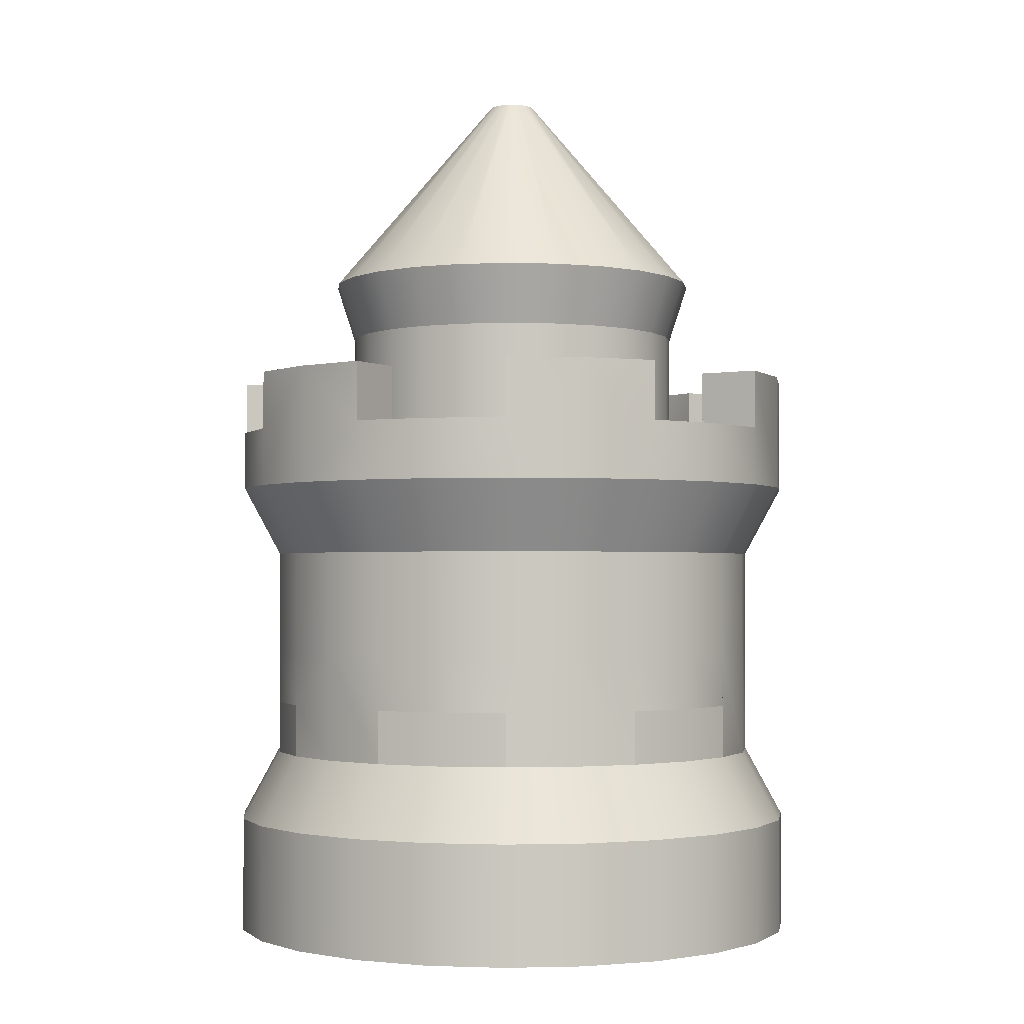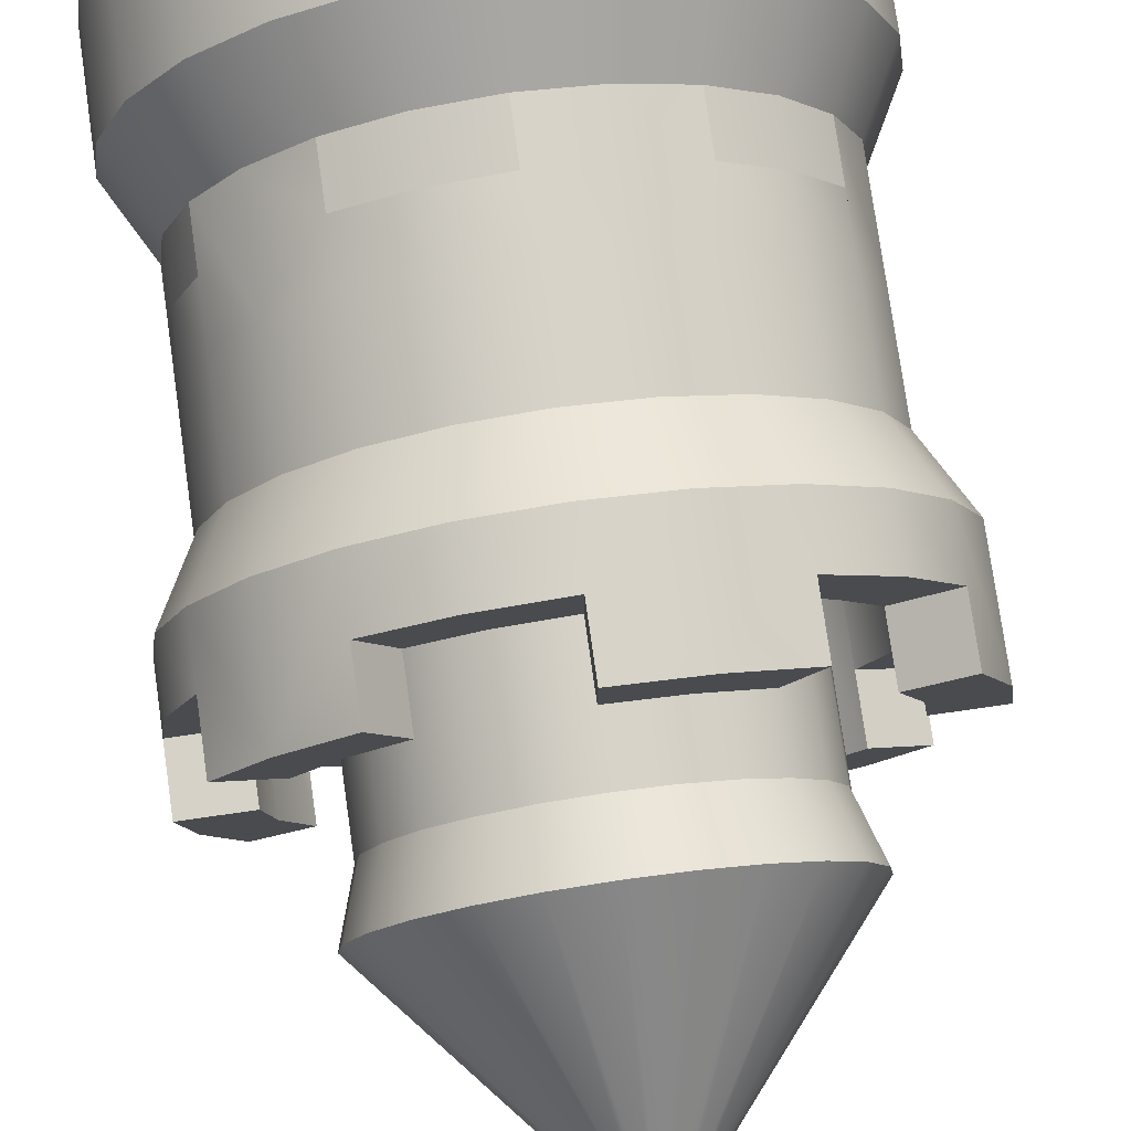
<metadata>
{"format":"obj","ext":"obj","renderer":"f3d","projection":"perspective","resolution":1024,"background":"white","views":[{"elev":-1.9,"azim":31.4,"up":"+Y"},{"elev":77.8,"azim":171.9,"up":"+Z"}]}
</metadata>
<code>
g towerRound_sampleF
v 0.4202 0.5 0.1126
v 0.4202 0.41 0.1126
v 0.3767 0.5 0.2175
v 0.3767 0.41 0.2175
v -3.321e-14 0.41 0.435
v -5.198e-14 0.5 0.435
v 0.1126 0.41 0.4202
v 0.1126 0.5 0.4202
v 0.3076 0.5 -0.3076
v 0.3076 0.41 -0.3076
v 0.3767 0.5 -0.2175
v 0.3767 0.41 -0.2175
v -0.1126 0.41 -0.4202
v -3.321e-14 0.41 -0.435
v -0.1126 0.5 -0.4202
v -5.198e-14 0.5 -0.435
v 0.2175 0.41 0.3767
v 0.2175 0.5 0.3767
v 0.4202 0.5 -0.1126
v 0.4202 0.32 -0.1126
v 0.435 0.5 0
v 0.435 0.32 0
v 0.435 0.41 0
v -0.4202 0.32 0.1126
v -0.4202 0.5 0.1126
v -0.3767 0.32 0.2175
v -0.3767 0.5 0.2175
v -0.3767 0.41 0.2175
v 0.2175 0.41 -0.3767
v 0.2175 0.5 -0.3767
v 0.3767 0.32 -0.2175
v 0.2175 0.32 0.3767
v 0.3076 0.32 0.3076
v 0.3076 0.5 0.3076
v -0.3076 0.41 0.3076
v -0.3076 0.5 0.3076
v -1.588e-14 0.32 -0.435
v 0.1126 0.32 -0.4202
v 0.1126 0.5 -0.4202
v -0.2175 0.32 0.3767
v -0.2175 0.41 0.3767
v -0.1126 0.32 0.4202
v -0.1126 0.5 0.4202
v -0.2175 0.5 0.3767
v 0.3767 0.32 0.2175
v -0.3076 0.32 -0.3076
v -0.2175 0.32 -0.3767
v -0.3076 0.5 -0.3076
v -0.2175 0.41 -0.3767
v -0.2175 0.5 -0.3767
v -0.3767 0.41 -0.2175
v -0.3767 0.5 -0.2175
v -0.4202 0.41 -0.1126
v -0.4202 0.5 -0.1126
v -0.435 0.41 0
v -0.435 0.5 0
v 0.2175 0.32 -0.3767
v -0.3767 0.32 -0.2175
v -1.588e-14 0.32 0.435
v -0.435 0.32 0
v 0.483 1 -0.1294
v 0.483 0.8 -0.1294
v 0.5 1 0
v 0.5 0.8 0
v 0.5 0.9 0
v 0.1294 0.8 0.483
v -1.011e-14 0.8 0.5
v 0.1294 0.9 0.483
v 4.331e-15 0.9 0.5
v 0.4202 0.68 0.1126
v 0.3767 0.68 0.2175
v 0.483 0.8 0.1294
v 0.433 0.8 0.25
v 0.4202 0.68 -0.1126
v 0.435 0.68 0
v -0.3536 0.8 -0.3536
v -0.433 0.8 -0.25
v -0.3076 0.68 -0.3076
v -0.3767 0.68 -0.2175
v -0.1126 0.68 -0.4202
v -0.1294 0.8 -0.483
v -0.2175 0.68 -0.3767
v -0.25 0.8 -0.433
v -0.435 0.68 0
v -0.5 0.8 0
v -0.4202 0.68 0.1126
v -0.483 0.8 0.1294
v 0.25 1 -0.433
v 0.1987 1 -0.3442
v 0.1294 1 -0.483
v 0.1029 1 -0.3839
v 7.219e-15 1 -0.5
v 7.219e-15 1 -0.3974
v -4.331e-15 0.68 -0.3974
v -0.1029 0.68 -0.3839
v 4.331e-15 0.9 -0.3974
v -0.1029 0.9 -0.3839
v -0.1987 0.68 -0.3442
v -0.1987 0.9 -0.3442
v 7.219e-15 1 0.3974
v 7.219e-15 1 0.5
v -0.1029 1 0.3839
v -0.1294 1 0.483
v -0.1987 1 0.3442
v -0.25 1 0.433
v -0.281 0.68 -0.281
v -0.281 1 -0.281
v -0.1987 1 -0.3442
v 0.3536 0.8 -0.3536
v 0.3536 0.9 -0.3536
v 0.25 0.8 -0.433
v 0.25 0.9 -0.433
v 0.3536 0.8 0.3536
v 0.25 0.8 0.433
v 0.3536 1 0.3536
v 0.25 0.9 0.433
v 0.25 1 0.433
v 0.433 0.9 -0.25
v 0.433 0.8 -0.25
v -0.5 0.9 0
v -0.5 1 0
v -0.483 1 0.1294
v -0.3536 1 -0.3536
v -0.433 1 -0.25
v -0.433 0.9 -0.25
v -0.3767 0.68 0.2175
v -0.433 0.8 0.25
v -1.588e-14 0.68 -0.435
v -1.011e-14 0.8 -0.5
v -1.588e-14 0.68 0.435
v -0.1126 0.68 0.4202
v -0.1294 0.8 0.483
v 0.3767 0.68 -0.2175
v -0.483 0.8 -0.1294
v -0.4202 0.68 -0.1126
v 0.483 0.9 0.1294
v 0.1294 0.8 -0.483
v 0.1126 0.68 -0.4202
v 0.3076 0.68 -0.3076
v 0.2175 0.68 -0.3767
v -0.2175 0.68 0.3767
v -0.25 0.8 0.433
v -0.25 0.9 0.433
v 0.433 1 -0.25
v -0.3076 0.68 0.3076
v -0.3536 0.8 0.3536
v 0.3076 0.68 0.3076
v 0.2175 0.68 0.3767
v -0.25 0.9 -0.433
v -0.25 1 -0.433
v 0.1126 0.68 0.4202
v 0.433 1 0.25
v 0.433 0.9 0.25
v -0.433 0.9 0.25
v -0.3536 0.9 0.3536
v -0.1987 0.9 0.3442
v 4.331e-15 0.9 -0.5
v -0.483 0.9 -0.1294
v -0.3442 1 -0.1987
v 0.3442 0.68 -0.1987
v 0.3442 0.9 -0.1987
v 0.3839 0.68 -0.1029
v 0.3442 1 -0.1987
v 0.3839 1 -0.1029
v 0.281 0.68 -0.281
v 0.1987 0.68 -0.3442
v 0.281 0.9 -0.281
v 0.1987 0.9 -0.3442
v -0.1987 0.68 0.3442
v -0.281 0.68 0.281
v -0.281 0.9 0.281
v 0.3974 0.68 0
v 0.3974 0.9 0
v 0.3839 0.68 0.1029
v 0.3839 0.9 0.1029
v 0.1987 0.9 0.3442
v 0.1987 1 0.3442
v 0.3442 0.68 0.1987
v 0.3442 0.9 0.1987
v 0.281 0.68 0.281
v 0.3442 1 0.1987
v 0.281 1 0.281
v -0.3839 0.9 -0.1029
v -0.3839 0.68 -0.1029
v -0.3974 0.9 0
v -0.3974 0.68 0
v -0.2087 0.68 -0.2087
v -0.2087 1.08 -0.2087
v -0.2556 0.68 -0.1476
v -0.2556 1.08 -0.1476
v 0.1029 0.68 0.3839
v 0.1029 0.9 0.3839
v -5.775e-15 0.68 0.3974
v 2.888e-15 0.9 0.3974
v -0.2851 0.68 -0.07639
v -0.2851 1.08 -0.07639
v -0.2951 0.68 0
v -0.2951 1.08 0
v 0.3974 1 0
v -0.1029 0.68 0.3839
v -4.331e-15 0.68 -0.2951
v 1.011e-14 1.08 -0.2951
v -0.07639 0.68 -0.2851
v -0.07639 1.08 -0.2851
v -0.3442 0.9 -0.1987
v -0.3442 0.68 -0.1987
v 0.1029 0.68 -0.3839
v 0.1987 0.68 0.3442
v -0.2556 0.68 0.1476
v -0.2556 1.08 0.1476
v -0.2087 0.68 0.2087
v -0.2087 1.08 0.2087
v -0.3442 0.9 0.1987
v -0.3974 1 0
v -0.3442 1 0.1987
v -0.433 1 0.25
v -0.1294 0.9 -0.483
v -0.3839 1 0.1029
v -0.3839 0.68 0.1029
v -0.2851 0.68 0.07639
v -0.2851 1.08 0.07639
v 0.07639 0.68 0.2851
v -5.775e-15 0.68 0.2951
v 0.07639 1.08 0.2851
v 8.663e-15 1.08 0.2951
v 0.07639 0.68 -0.2851
v 0.07639 1.08 -0.2851
v -0.07639 0.68 0.2851
v -0.1476 0.68 0.2556
v -0.07639 1.08 0.2851
v -0.1476 1.08 0.2556
v -0.3442 0.68 0.1987
v 0.2851 1.08 0.07639
v 0.2851 0.68 0.07639
v 0.2556 1.08 0.1476
v 0.2556 0.68 0.1476
v 0.2087 0.68 0.2087
v 0.1476 0.68 0.2556
v 0.2087 1.08 0.2087
v 0.1476 1.08 0.2556
v -0.1476 0.68 -0.2556
v -0.1476 1.08 -0.2556
v 0.2087 0.68 -0.2087
v 0.2087 1.08 -0.2087
v 0.1476 0.68 -0.2556
v 0.1476 1.08 -0.2556
v 0.2556 1.08 -0.1476
v 0.2556 0.68 -0.1476
v 0.2851 1.08 -0.07639
v 0.2851 0.68 -0.07639
v 0.2951 1.08 0
v 0.2951 0.68 0
v -0.433 0.2 -0.25
v -0.483 0.2 -0.1294
v -0.4202 0.32 -0.1126
v 7.219e-15 2.202e-14 0.5
v -1.011e-14 0.2 0.5
v 0.1294 2.752e-14 0.483
v 0.1294 0.2 0.483
v -0.3076 0.32 0.3076
v 0.4202 0.32 0.1126
v 0.1126 0.32 0.4202
v -0.1126 0.32 -0.4202
v -0.483 9.024e-16 -0.1294
v -0.5 0 0
v -0.5 0.2 0
v 0.483 0.2 -0.1294
v 0.483 4.313e-14 -0.1294
v 0.5 0.2 0
v 0.5 4.386e-14 0
v 0.25 0.2 0.433
v 0.3536 0.2 0.3536
v 0.3076 0.32 -0.3076
v -0.433 3.068e-15 0.25
v -0.433 0.2 0.25
v -0.3536 6.407e-15 0.3536
v -0.3536 0.2 0.3536
v -0.483 9.024e-16 0.1294
v -0.483 0.2 0.1294
v 0.433 0.2 0.25
v 0.433 4.097e-14 0.25
v 0.3536 3.745e-14 0.3536
v 0.3536 0.2 -0.3536
v 0.3536 3.745e-14 -0.3536
v 0.433 0.2 -0.25
v 0.433 4.097e-14 -0.25
v 0.483 0.2 0.1294
v 0.483 4.313e-14 0.1294
v -0.1294 1.633e-14 0.483
v -0.1294 0.2 0.483
v 0.1294 0.2 -0.483
v 0.25 0.2 -0.433
v -0.3536 6.407e-15 -0.3536
v -0.25 1.11e-14 -0.433
v -0.3536 0.2 -0.3536
v -0.25 0.2 -0.433
v 0.25 3.294e-14 0.433
v -0.433 3.068e-15 -0.25
v -0.25 1.11e-14 0.433
v -0.25 0.2 0.433
v 0.25 3.294e-14 -0.433
v 0.1294 2.752e-14 -0.483
v 7.219e-15 2.202e-14 -0.5
v -0.1294 1.633e-14 -0.483
v -1.011e-14 0.2 -0.5
v -0.1294 0.2 -0.483
v 0.08479 1.18 -0.3164
v 1.299e-14 1.18 -0.3276
v 0.3164 1.18 0.08479
v 0.2837 1.18 0.1638
v 0.2316 1.18 -0.2316
v 0.2837 1.18 -0.1638
v 0.3164 1.18 -0.08479
v 0.3276 1.18 0
v 0.1638 1.18 -0.2837
v 0.2316 1.18 0.2316
v 0.1638 1.18 0.2837
v 0.08479 1.18 0.3164
v -0.3164 1.18 -0.08479
v -0.3276 1.18 0
v -0.03797 1.52 0.01017
v -0.03405 1.52 0.01966
v -0.3164 1.18 0.08479
v -0.2837 1.18 0.1638
v 0.01017 1.52 -0.03797
v 3.321e-14 1.52 -0.03931
v -0.0278 1.52 -0.0278
v -0.03405 1.52 -0.01966
v -0.2316 1.18 -0.2316
v -0.2837 1.18 -0.1638
v 1.299e-14 1.18 0.3276
v -0.08479 1.18 0.3164
v 3.032e-14 1.52 0.03931
v -0.01017 1.52 0.03797
v -0.03797 1.52 -0.01017
v -0.03931 1.52 2.888e-15
v 0.03797 1.52 0.01017
v 0.03405 1.52 0.01966
v -0.1638 1.18 0.2837
v 0.03931 1.52 2.888e-15
v -0.0278 1.52 0.0278
v -0.2316 1.18 0.2316
v 0.0278 1.52 0.0278
v 0.03405 1.52 -0.01966
v 0.03797 1.52 -0.01017
v 0.01966 1.52 0.03405
v 0.01017 1.52 0.03797
v 0.0278 1.52 -0.0278
v 0.01966 1.52 -0.03405
v -0.01017 1.52 -0.03797
v -0.01966 1.52 -0.03405
v -0.01966 1.52 0.03405
v -0.1638 1.18 -0.2837
v -0.08479 1.18 -0.3164
f 3 2 1
f 2 3 4
f 7 6 5
f 6 7 8
f 11 10 9
f 10 11 12
f 15 14 13
f 14 15 16
f 17 8 7
f 8 17 18
f 21 20 19
f 20 21 22
f 22 21 23
f 26 25 24
f 25 26 27
f 27 26 28
f 30 10 29
f 10 30 9
f 19 12 11
f 12 19 31
f 31 19 20
f 33 17 32
f 17 33 34
f 17 34 18
f 35 27 28
f 27 35 36
f 14 38 37
f 38 14 39
f 39 14 16
f 42 41 40
f 41 42 43
f 41 43 44
f 34 4 3
f 4 34 45
f 45 34 33
f 48 47 46
f 47 48 49
f 49 48 50
f 53 52 51
f 52 53 54
f 55 54 53
f 54 55 56
f 39 57 38
f 57 39 29
f 29 39 30
f 41 36 35
f 36 41 44
f 58 48 46
f 48 58 52
f 52 58 51
f 50 13 49
f 13 50 15
f 59 43 42
f 43 59 5
f 43 5 6
f 1 23 21
f 23 1 2
f 24 55 60
f 55 24 56
f 56 24 25
f 63 62 61
f 62 63 64
f 64 63 65
f 68 67 66
f 67 68 69
f 72 71 70
f 71 72 73
f 64 74 62
f 74 64 75
f 78 77 76
f 77 78 79
f 82 81 80
f 81 82 83
f 86 85 84
f 85 86 87
f 90 89 88
f 89 90 91
f 91 90 92
f 91 92 93
f 96 95 94
f 95 96 97
f 97 98 95
f 98 97 99
f 102 101 100
f 101 102 103
f 103 102 104
f 103 104 105
f 99 106 98
f 106 99 107
f 107 99 108
f 111 110 109
f 110 111 112
f 115 114 113
f 114 115 116
f 116 115 117
f 118 109 110
f 109 118 119
f 87 120 85
f 120 87 121
f 121 87 122
f 77 123 76
f 123 77 124
f 124 77 125
f 126 87 86
f 87 126 127
f 80 129 128
f 129 80 81
f 67 131 130
f 131 67 132
f 62 133 119
f 133 62 74
f 116 66 114
f 66 116 68
f 135 85 134
f 85 135 84
f 136 64 65
f 64 136 72
f 137 112 111
f 112 137 90
f 112 90 88
f 128 137 138
f 137 128 129
f 78 83 82
f 83 78 76
f 140 109 139
f 109 140 111
f 132 141 131
f 141 132 142
f 72 75 64
f 75 72 70
f 103 142 132
f 142 103 143
f 143 103 105
f 61 118 144
f 118 61 119
f 119 61 62
f 145 127 126
f 127 145 146
f 113 148 147
f 148 113 114
f 76 149 83
f 149 76 123
f 149 123 150
f 73 147 71
f 147 73 113
f 114 151 148
f 151 114 66
f 79 134 77
f 134 79 135
f 66 130 151
f 130 66 67
f 119 139 109
f 139 119 133
f 138 111 140
f 111 138 137
f 115 153 152
f 153 115 73
f 73 115 113
f 146 154 127
f 154 146 155
f 143 104 156
f 104 143 105
f 69 132 67
f 132 69 103
f 103 69 101
f 129 90 137
f 90 129 157
f 90 157 92
f 143 146 142
f 146 143 155
f 134 125 77
f 125 134 158
f 150 107 108
f 107 150 123
f 107 123 159
f 159 123 124
f 162 161 160
f 161 162 163
f 163 162 164
f 167 166 165
f 166 167 168
f 170 156 169
f 156 170 171
f 96 92 157
f 92 96 93
f 174 173 172
f 173 174 175
f 89 112 88
f 112 89 168
f 116 177 176
f 177 116 117
f 180 179 178
f 179 180 181
f 181 180 182
f 185 184 183
f 184 185 186
f 189 188 187
f 188 189 190
f 193 192 191
f 192 193 194
f 176 68 116
f 68 176 192
f 68 192 69
f 69 192 194
f 197 196 195
f 196 197 198
f 172 164 162
f 164 172 199
f 199 172 173
f 169 102 200
f 102 169 156
f 102 156 104
f 203 202 201
f 202 203 204
f 161 144 118
f 144 161 163
f 125 183 205
f 183 125 185
f 185 125 120
f 120 125 158
f 159 106 107
f 106 159 206
f 206 159 205
f 91 94 207
f 94 91 96
f 96 91 93
f 160 167 165
f 167 160 161
f 208 182 180
f 182 208 176
f 182 176 177
f 211 210 209
f 210 211 212
f 171 143 156
f 143 171 155
f 155 171 213
f 155 213 154
f 101 194 100
f 194 101 69
f 120 214 185
f 214 120 121
f 63 173 65
f 173 63 199
f 191 176 208
f 176 191 192
f 173 136 65
f 136 173 153
f 153 173 175
f 153 175 179
f 215 154 213
f 154 215 216
f 217 96 157
f 96 217 97
f 97 217 99
f 99 217 149
f 179 152 153
f 152 179 181
f 218 185 214
f 185 218 186
f 186 218 219
f 218 216 215
f 216 218 214
f 216 214 121
f 216 121 122
f 220 198 197
f 198 220 221
f 61 199 63
f 199 61 144
f 199 144 164
f 164 144 163
f 168 207 166
f 207 168 91
f 91 168 89
f 200 194 193
f 194 200 102
f 194 102 100
f 178 175 174
f 175 178 179
f 195 190 189
f 190 195 196
f 183 206 205
f 206 183 184
f 224 223 222
f 223 224 225
f 201 227 226
f 227 201 202
f 230 229 228
f 229 230 231
f 215 219 218
f 219 215 232
f 232 215 213
f 235 234 233
f 234 235 236
f 239 238 237
f 238 239 240
f 181 115 152
f 115 181 117
f 117 181 182
f 117 182 177
f 110 161 118
f 161 110 112
f 161 112 167
f 167 112 168
f 231 211 229
f 211 231 212
f 127 122 87
f 122 127 216
f 216 127 154
f 241 204 203
f 204 241 242
f 85 158 134
f 158 85 120
f 245 244 243
f 244 245 246
f 247 243 244
f 243 247 248
f 249 248 247
f 248 249 250
f 239 236 235
f 236 239 237
f 153 72 136
f 72 153 73
f 108 149 150
f 149 108 99
f 142 145 141
f 145 142 146
f 209 221 220
f 221 209 210
f 159 125 205
f 125 159 124
f 251 250 249
f 250 251 252
f 171 232 213
f 232 171 170
f 187 242 241
f 242 187 188
f 81 157 129
f 157 81 217
f 233 252 251
f 252 233 234
f 240 222 238
f 222 240 224
f 225 228 223
f 228 225 230
f 83 217 81
f 217 83 149
f 226 246 245
f 246 226 227
f 254 58 253
f 58 254 255
f 258 257 256
f 257 258 259
f 255 51 58
f 51 255 53
f 40 35 260
f 35 40 41
f 4 261 2
f 261 4 45
f 262 5 59
f 5 262 7
f 60 53 255
f 53 60 55
f 32 7 262
f 7 32 17
f 49 263 47
f 263 49 13
f 265 254 264
f 254 265 266
f 2 22 23
f 22 2 261
f 269 268 267
f 268 269 270
f 272 32 271
f 32 272 33
f 12 273 10
f 273 12 31
f 29 273 57
f 273 29 10
f 13 37 263
f 37 13 14
f 260 28 26
f 28 260 35
f 276 275 274
f 275 276 277
f 274 279 278
f 279 274 275
f 272 281 280
f 281 272 282
f 285 284 283
f 284 285 286
f 267 286 285
f 286 267 268
f 287 270 269
f 270 287 288
f 256 290 289
f 290 256 257
f 38 292 291
f 292 38 57
f 295 294 293
f 294 295 296
f 20 269 267
f 269 20 22
f 253 46 295
f 46 253 58
f 46 296 295
f 296 46 47
f 297 259 258
f 259 297 271
f 264 253 298
f 253 264 254
f 289 300 299
f 300 289 290
f 279 26 24
f 26 279 275
f 282 271 297
f 271 282 272
f 57 283 292
f 283 57 273
f 261 269 22
f 269 261 287
f 45 287 261
f 287 45 280
f 266 255 254
f 255 266 60
f 288 268 270
f 268 288 281
f 268 281 286
f 286 281 282
f 286 282 284
f 284 282 297
f 284 297 301
f 301 297 258
f 301 258 302
f 302 258 303
f 303 258 256
f 303 256 289
f 303 289 304
f 304 289 299
f 304 299 294
f 294 299 276
f 294 276 293
f 293 276 274
f 293 274 298
f 298 274 278
f 298 278 264
f 264 278 265
f 279 60 266
f 60 279 24
f 275 260 26
f 260 275 277
f 291 301 302
f 301 291 292
f 259 59 257
f 59 259 262
f 305 302 303
f 302 305 291
f 300 260 277
f 260 300 40
f 257 42 290
f 42 257 59
f 278 266 265
f 266 278 279
f 296 304 294
f 304 296 306
f 298 295 293
f 295 298 253
f 33 280 45
f 280 33 272
f 306 303 304
f 303 306 305
f 47 306 296
f 306 47 263
f 31 267 285
f 267 31 20
f 271 262 259
f 262 271 32
f 280 288 287
f 288 280 281
f 263 305 306
f 305 263 37
f 290 40 300
f 40 290 42
f 273 285 283
f 285 273 31
f 292 284 301
f 284 292 283
f 299 277 276
f 277 299 300
f 37 291 305
f 291 37 38
f 54 79 52
f 79 54 135
f 44 145 36
f 145 44 141
f 138 30 39
f 30 138 140
f 82 15 50
f 15 82 80
f 133 9 139
f 9 133 11
f 6 131 43
f 131 6 130
f 25 84 56
f 84 25 86
f 128 39 16
f 39 128 138
f 75 19 74
f 19 75 21
f 71 1 70
f 1 71 3
f 34 148 18
f 148 34 147
f 80 16 15
f 16 80 128
f 140 9 30
f 9 140 139
f 147 3 71
f 3 147 34
f 74 11 133
f 11 74 19
f 78 50 48
f 50 78 82
f 70 21 75
f 21 70 1
f 52 78 48
f 78 52 79
f 27 86 25
f 86 27 126
f 43 141 44
f 141 43 131
f 36 126 27
f 126 36 145
f 18 151 8
f 151 18 148
f 56 135 54
f 135 56 84
f 8 130 6
f 130 8 151
f 202 307 227
f 307 202 308
f 309 235 233
f 235 309 310
f 312 244 311
f 244 312 247
f 313 247 312
f 247 313 249
f 309 251 314
f 251 309 233
f 227 315 246
f 315 227 307
f 246 311 244
f 311 246 315
f 314 249 313
f 249 314 251
f 310 239 235
f 239 310 316
f 317 224 240
f 224 317 318
f 196 320 319
f 320 196 198
f 323 322 321
f 322 323 324
f 308 325 307
f 325 308 326
f 329 328 327
f 328 329 330
f 190 319 330
f 319 190 196
f 333 332 331
f 332 333 334
f 320 335 319
f 335 320 336
f 331 230 225
f 230 331 332
f 323 336 320
f 336 323 321
f 338 309 337
f 309 338 310
f 332 231 230
f 231 332 339
f 340 309 314
f 309 340 337
f 322 342 341
f 342 322 324
f 338 316 310
f 316 338 343
f 344 313 312
f 313 344 345
f 212 324 210
f 324 212 342
f 221 320 198
f 320 221 323
f 343 317 316
f 317 343 346
f 188 330 329
f 330 188 190
f 346 318 317
f 318 346 347
f 345 337 340
f 337 345 344
f 337 344 338
f 338 344 348
f 338 348 343
f 343 348 349
f 343 349 346
f 346 349 325
f 346 325 347
f 347 325 326
f 347 326 333
f 333 326 350
f 333 350 334
f 334 350 351
f 334 351 352
f 352 351 327
f 352 327 341
f 341 327 328
f 341 328 322
f 322 328 335
f 322 335 321
f 321 335 336
f 316 240 239
f 240 316 317
f 319 328 330
f 328 319 335
f 353 327 351
f 327 353 329
f 341 339 352
f 339 341 342
f 315 348 311
f 348 315 349
f 318 225 224
f 225 318 331
f 334 339 332
f 339 334 352
f 311 344 312
f 344 311 348
f 345 314 313
f 314 345 340
f 347 331 318
f 331 347 333
f 353 350 354
f 350 353 351
f 210 323 221
f 323 210 324
f 204 308 202
f 308 204 354
f 354 326 308
f 326 354 350
f 242 354 204
f 354 242 353
f 188 353 242
f 353 188 329
f 307 349 315
f 349 307 325
f 339 212 231
f 212 339 342
f 162 174 172
f 174 162 160
f 174 160 178
f 178 160 165
f 178 165 252
f 252 165 250
f 250 165 248
f 248 165 166
f 248 166 243
f 243 166 245
f 245 166 207
f 245 207 226
f 226 207 94
f 226 94 201
f 201 94 95
f 201 95 203
f 203 95 241
f 241 95 98
f 241 98 187
f 187 98 106
f 187 106 189
f 189 106 195
f 195 106 206
f 195 206 197
f 232 197 206
f 232 220 197
f 170 220 232
f 170 209 220
f 170 211 209
f 169 211 170
f 169 229 211
f 200 229 169
f 200 228 229
f 193 228 200
f 193 223 228
f 193 222 223
f 191 222 193
f 191 238 222
f 208 238 191
f 208 237 238
f 208 236 237
f 180 236 208
f 180 234 236
f 180 252 234
f 252 180 178
f 232 206 184
f 232 184 219
f 219 184 186

</code>
